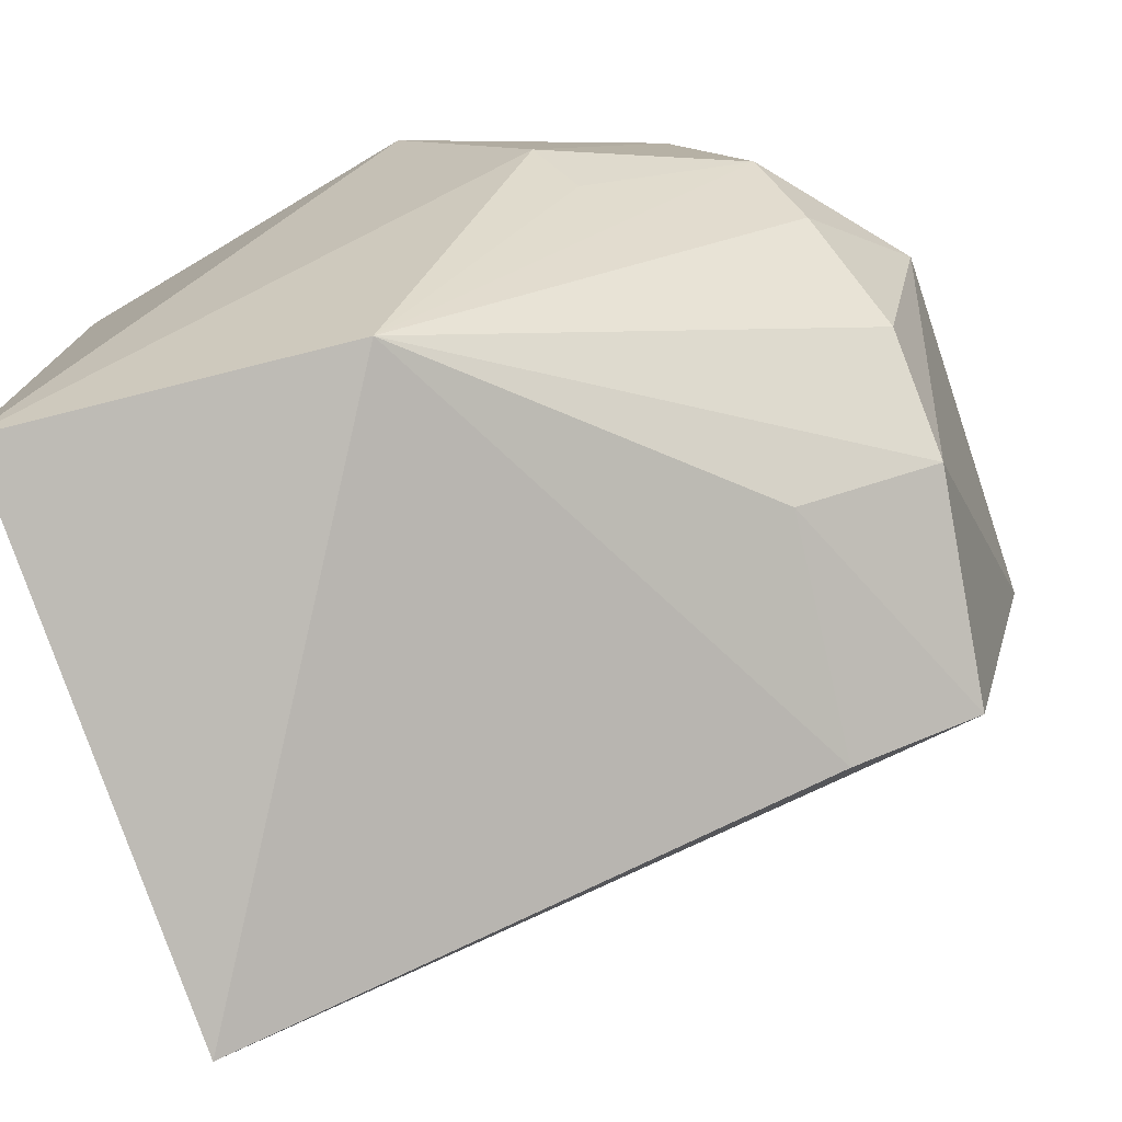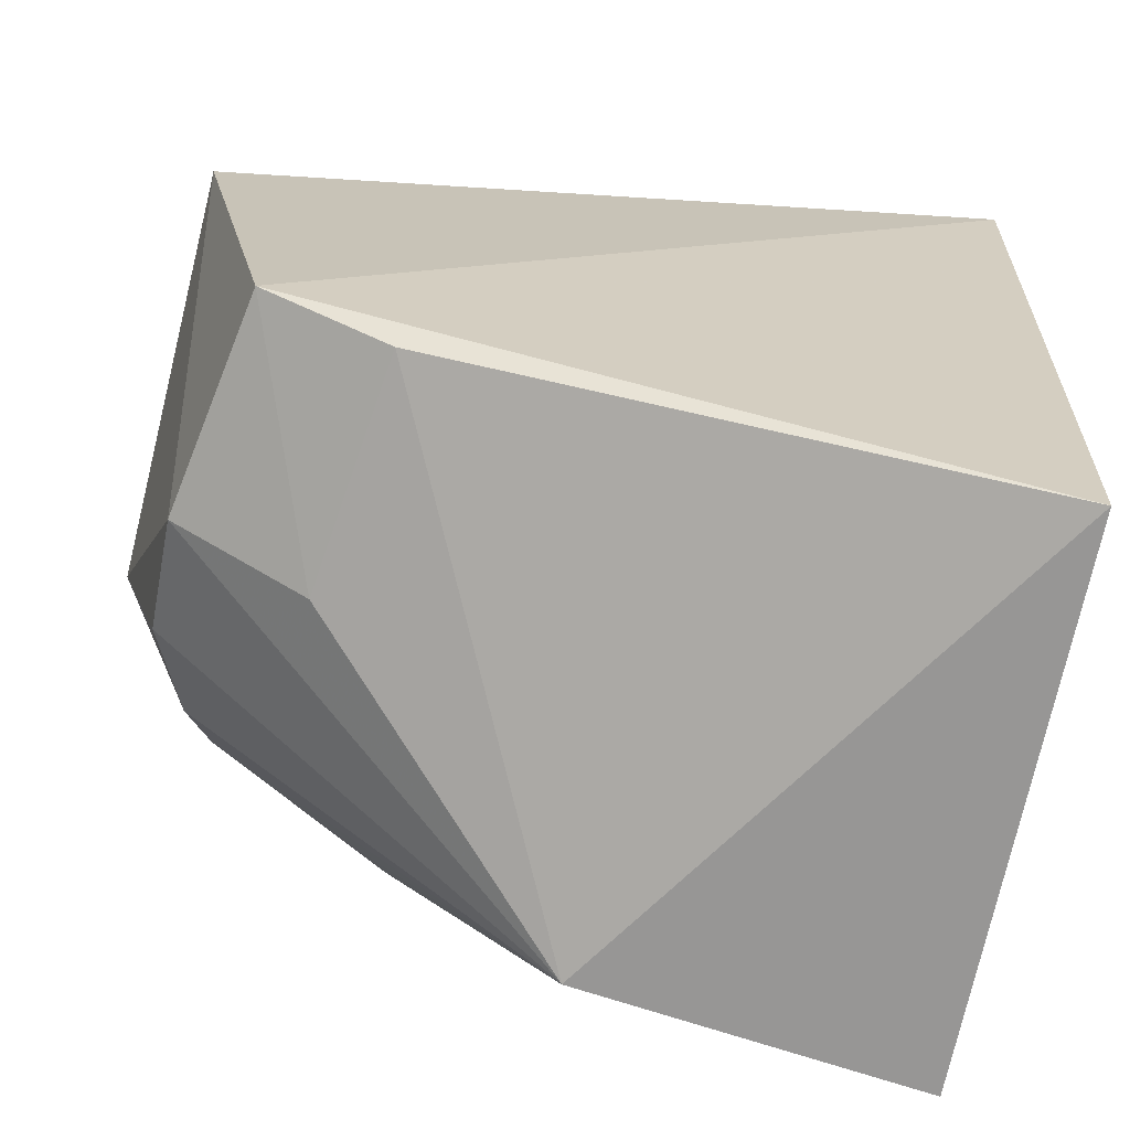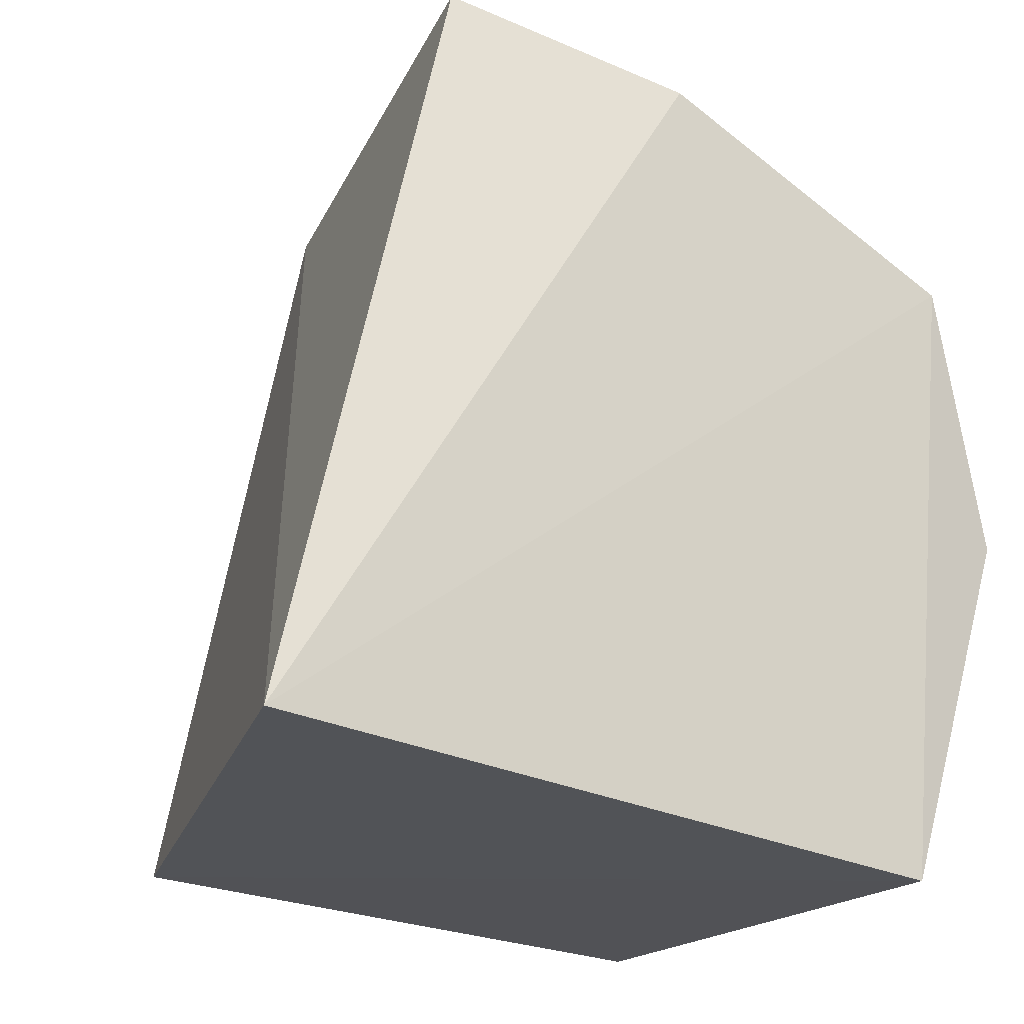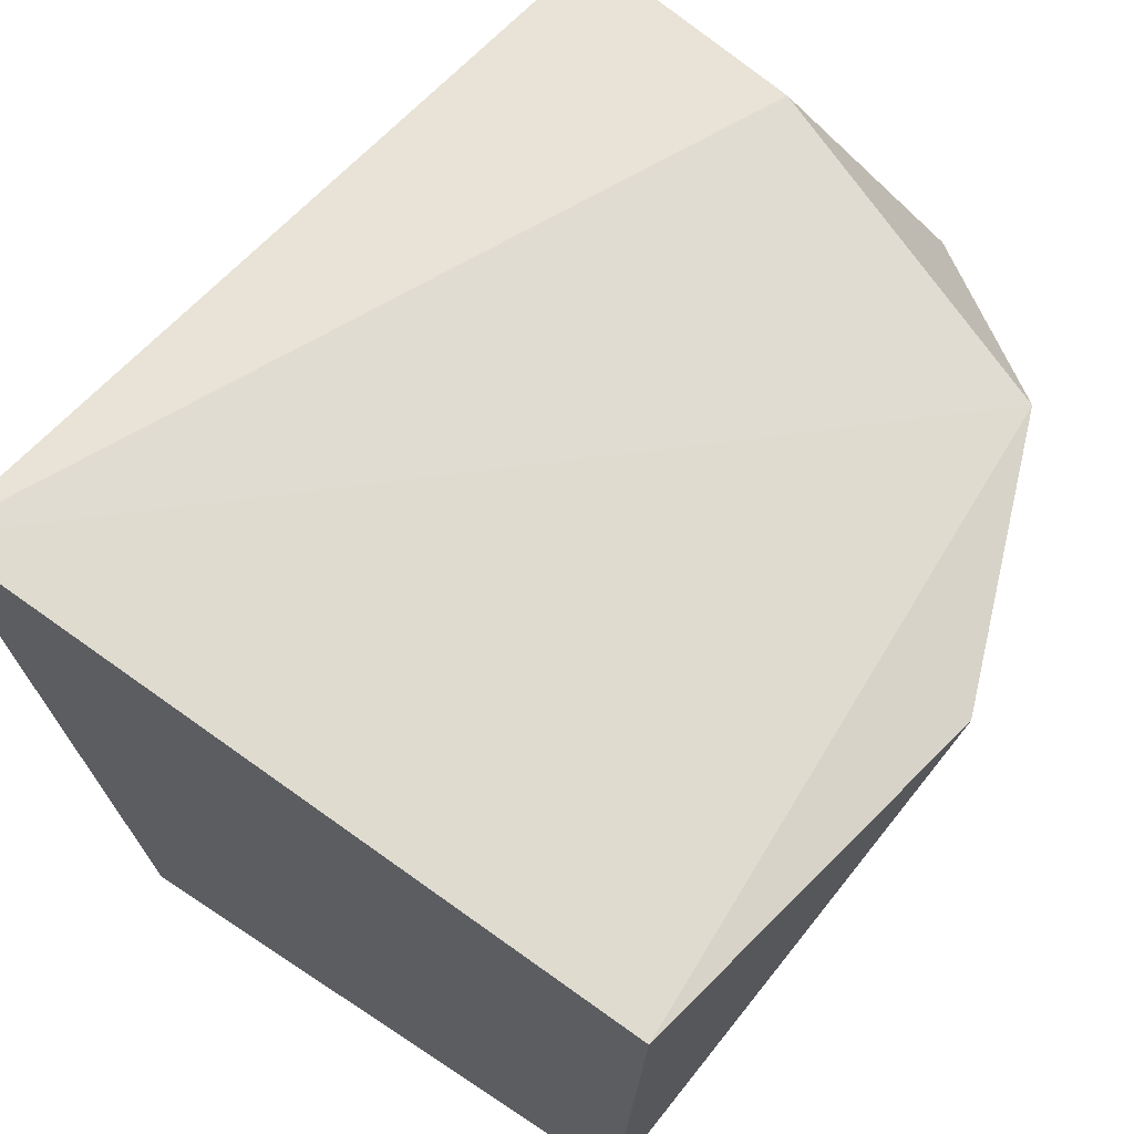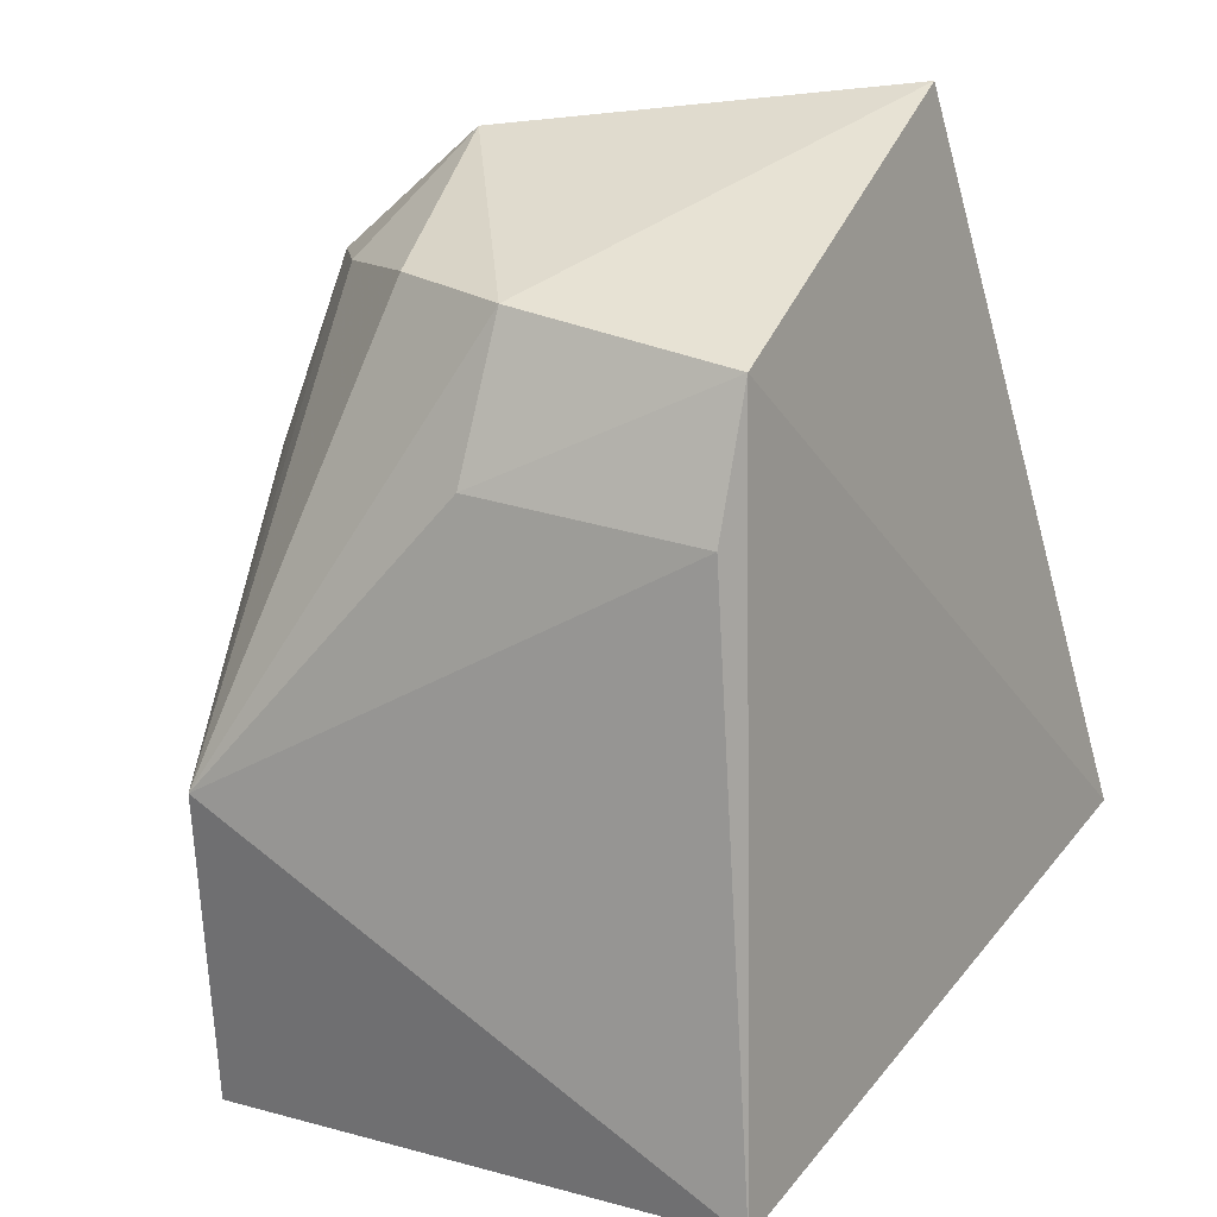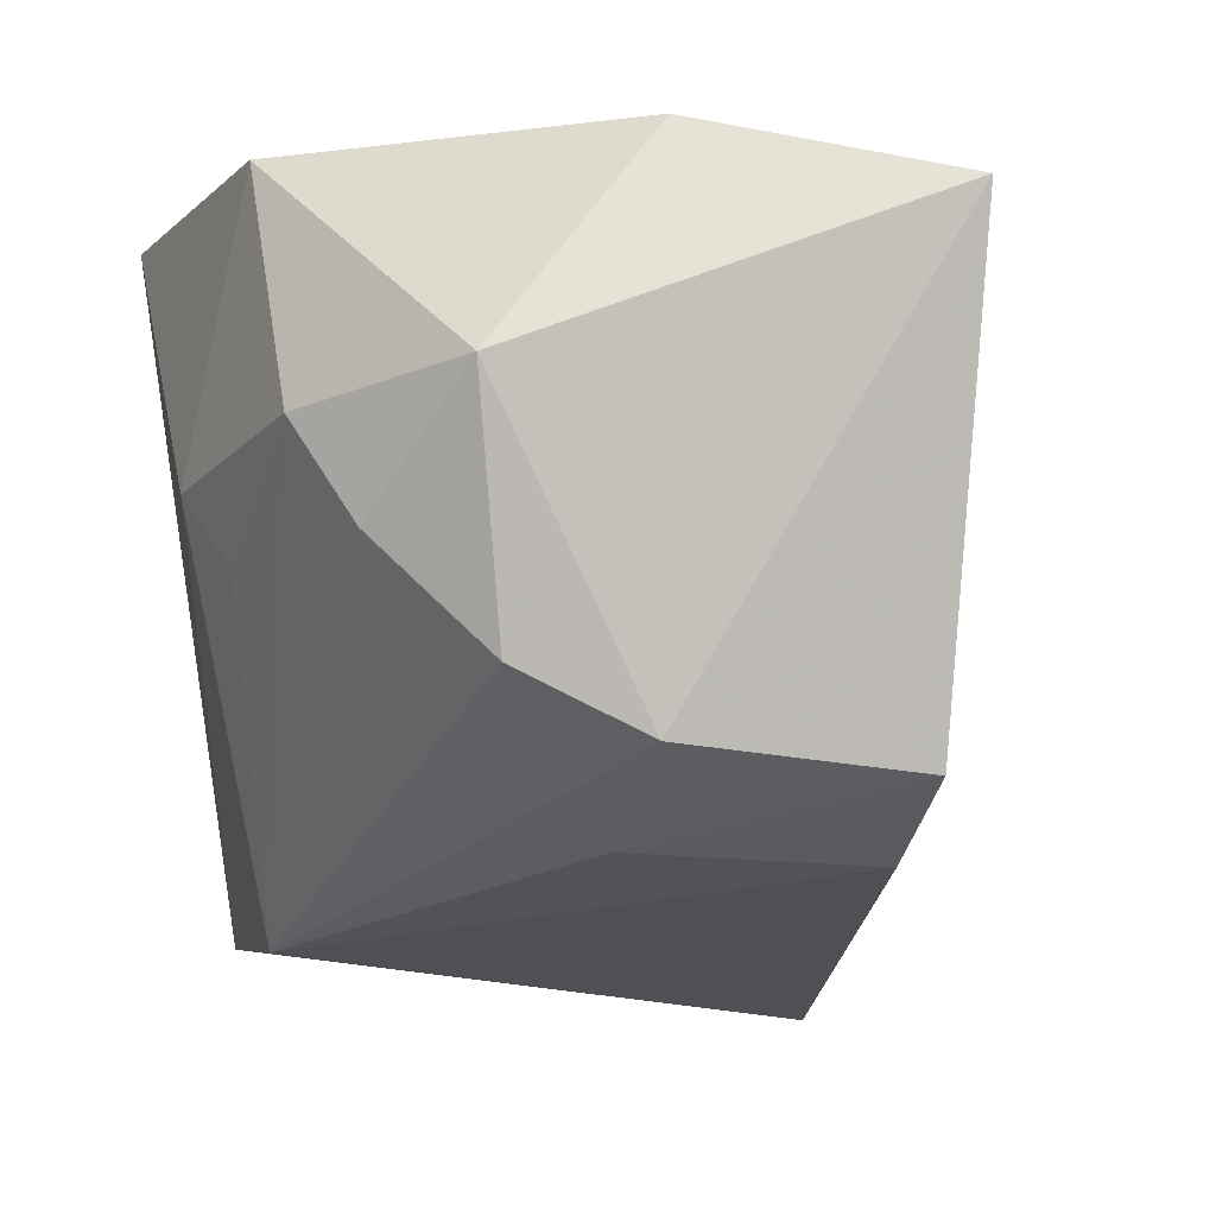
<metadata>
{"format":"obj","ext":"obj","renderer":"f3d","projection":"perspective","resolution":1024,"background":"white","views":[{"elev":-78.2,"azim":-76.9,"up":"+Y"},{"elev":-75.1,"azim":71.0,"up":"+Y"},{"elev":-17.4,"azim":155.3,"up":"+Z"},{"elev":69.0,"azim":-153.1,"up":"+Y"},{"elev":29.8,"azim":22.6,"up":"+Z"},{"elev":-6.6,"azim":-12.7,"up":"+Y"}]}
</metadata>
<code>
v 0.01595 0.0352 0.1225
v 0.01535 0.009602 0.117
v 0.02749 0.03952 0.07867
v -0.0118 0.03751 0.07292
v -0.01324 0.02539 0.1124
v 0.02054 -0.001669 0.07662
v 0.002827 0.03834 0.1177
v -0.006046 0.027 0.1198
v -0.01093 0.00227 0.0724
v -0.01446 0.03771 0.1082
v -0.004378 0.01419 0.1169
v 0.002409 0.01087 0.1177
v -0.01823 0.03654 0.09308
v -0.01017 0.02015 0.1142
v -0.01127 0.002007 0.09215
v -0.01672 0.02338 0.1009
v 0.01543 0.005832 0.1097
v -0.01453 0.01969 0.1029
v 0.00207 0.006431 0.1098
f 1 2 3
f 6 3 2
f 6 4 3
f 7 1 3
f 8 1 7
f 9 4 6
f 10 7 3
f 10 3 4
f 10 8 7
f 10 5 8
f 12 2 1
f 12 1 8
f 12 8 11
f 13 10 4
f 13 4 9
f 14 11 8
f 14 8 5
f 15 12 11
f 15 9 6
f 15 11 14
f 15 14 5
f 16 5 10
f 16 10 13
f 16 13 9
f 16 9 15
f 17 15 6
f 17 6 2
f 18 16 15
f 18 15 5
f 18 5 16
f 19 17 2
f 19 2 12
f 19 12 15
f 19 15 17

</code>
